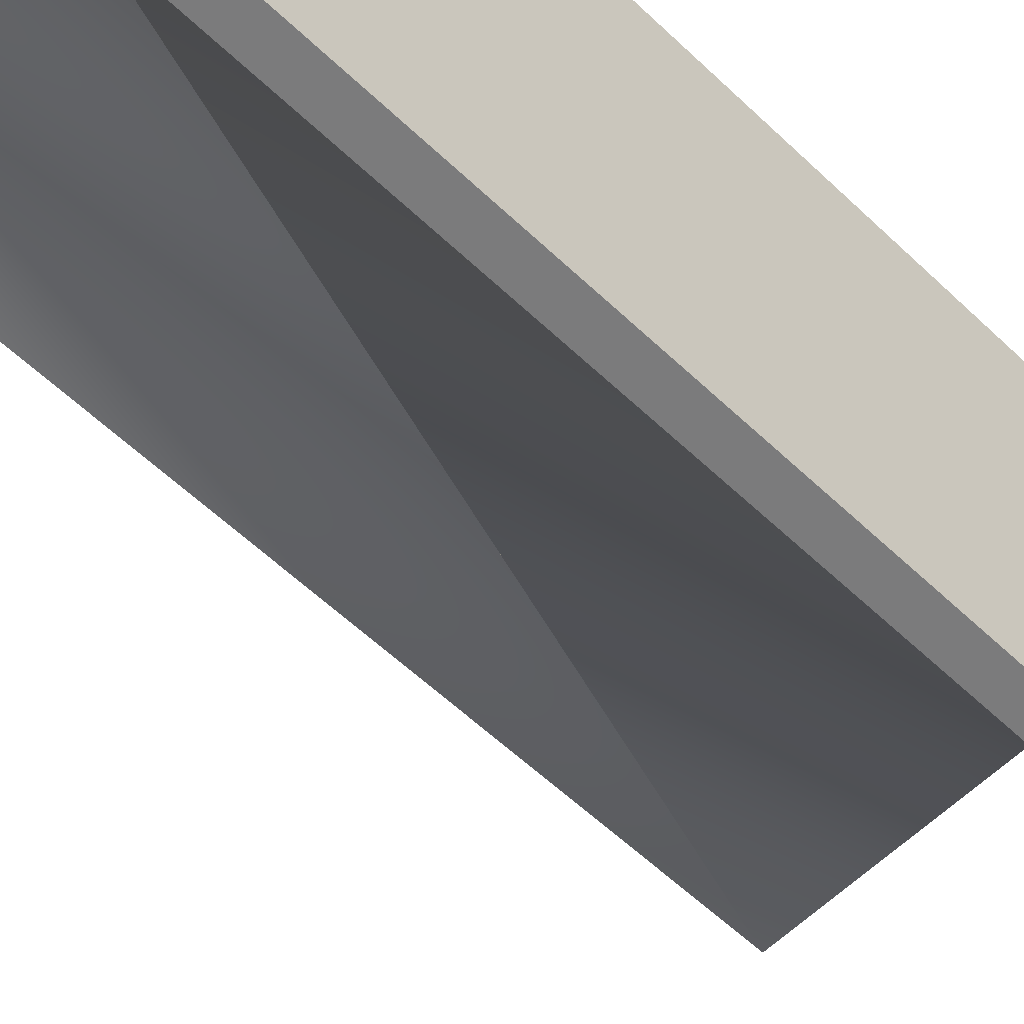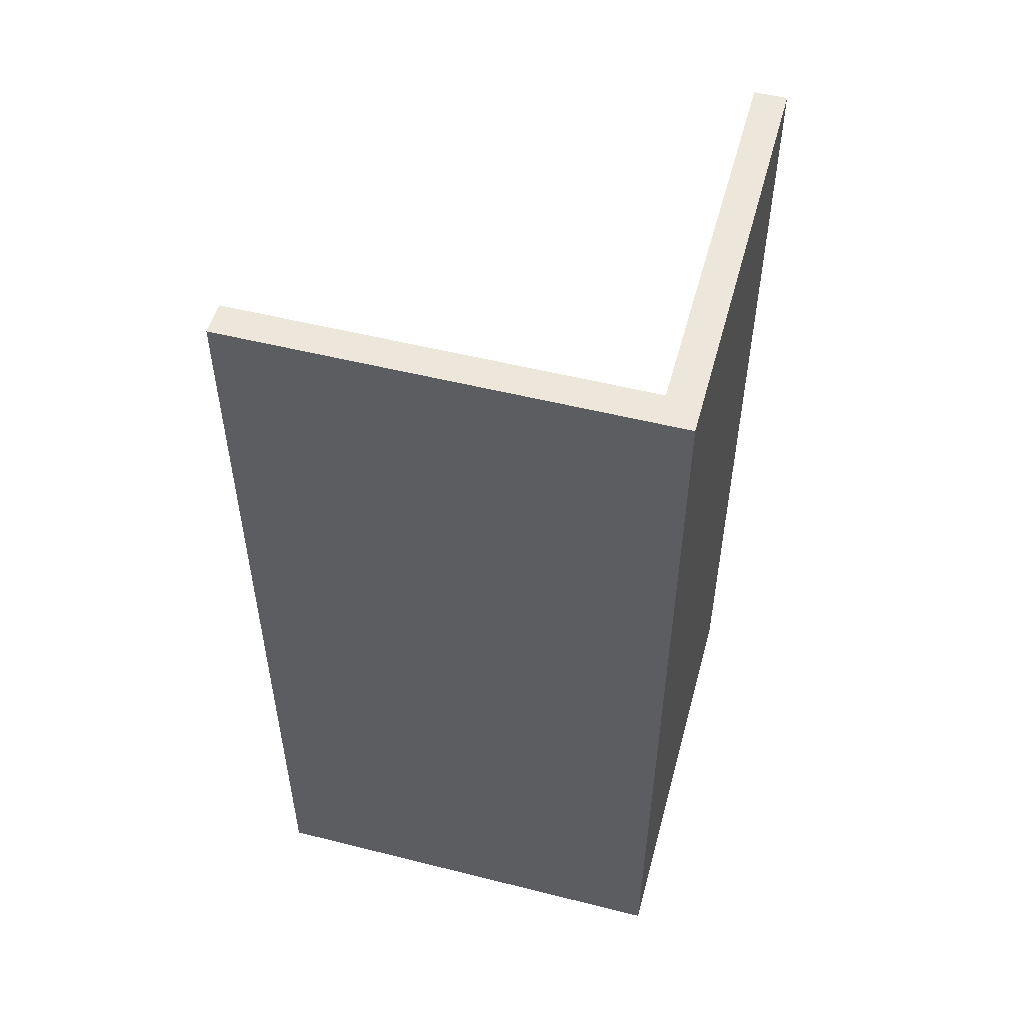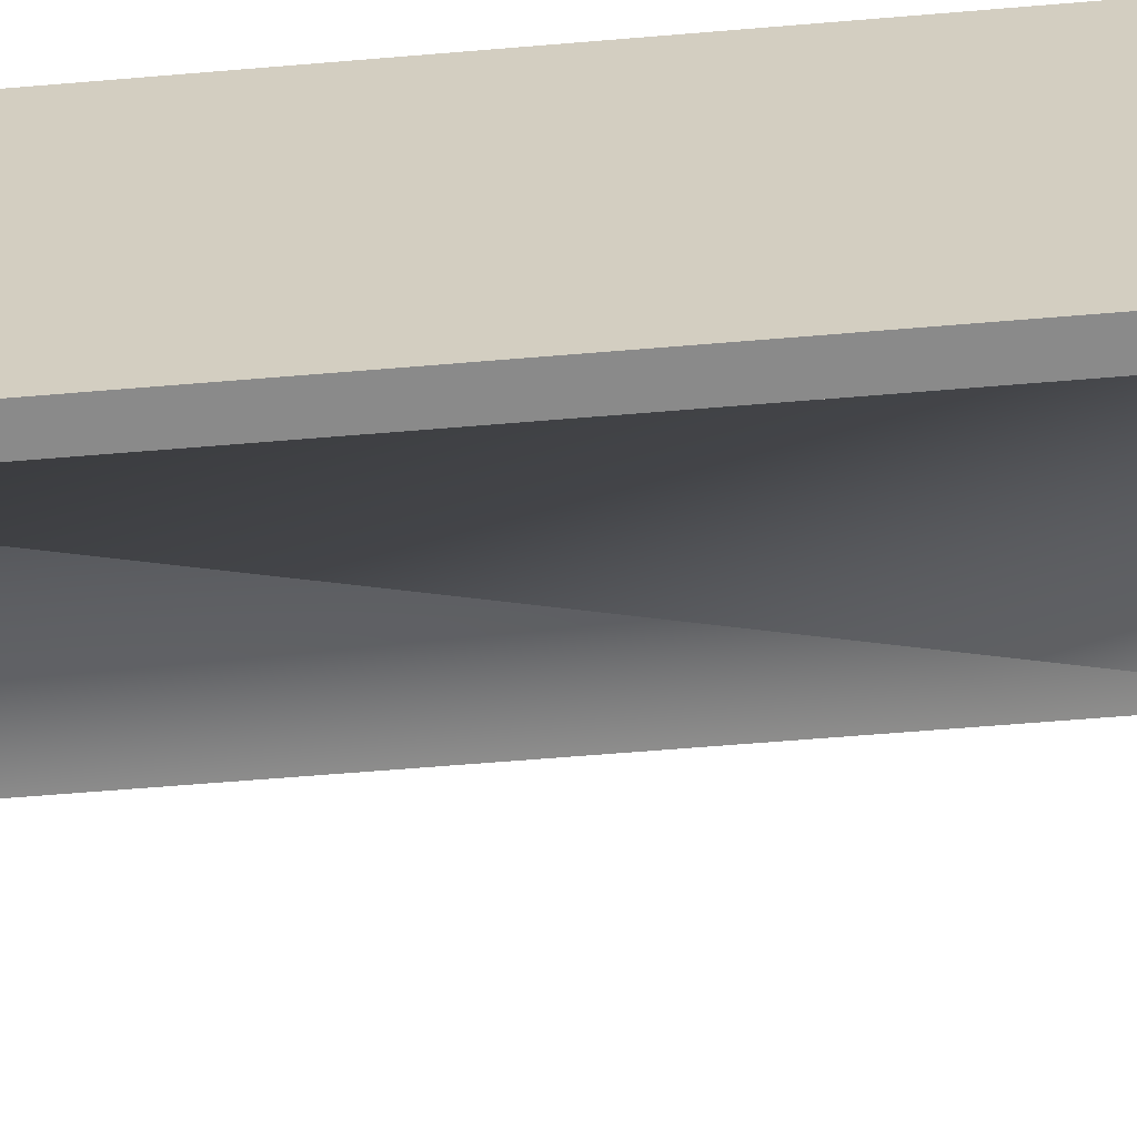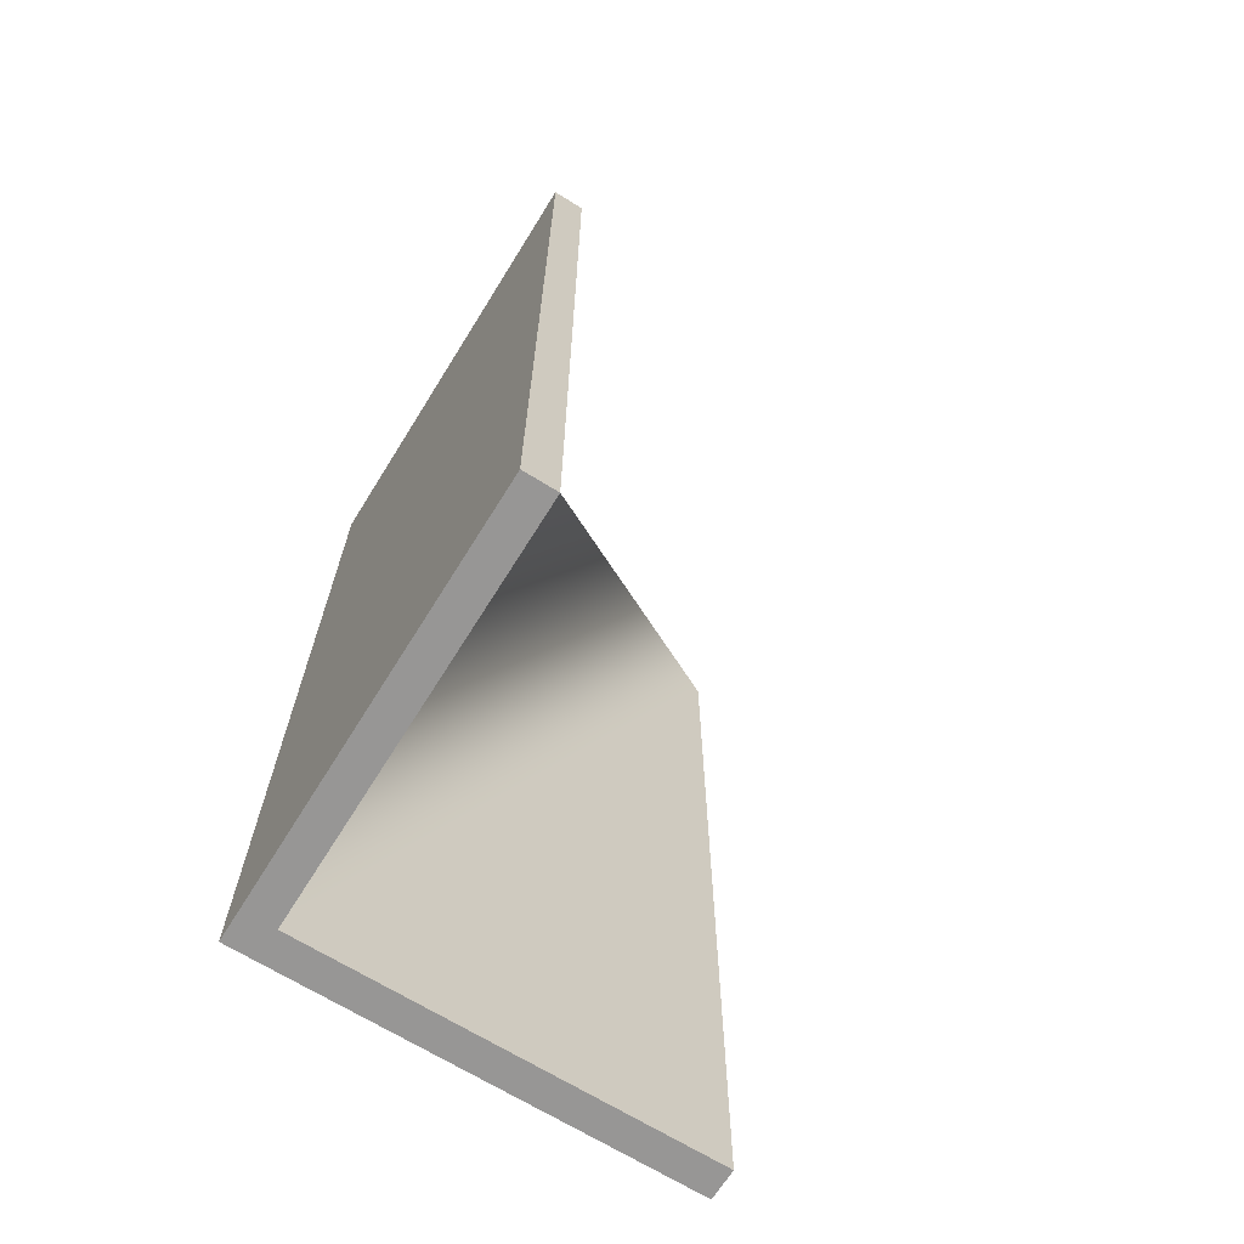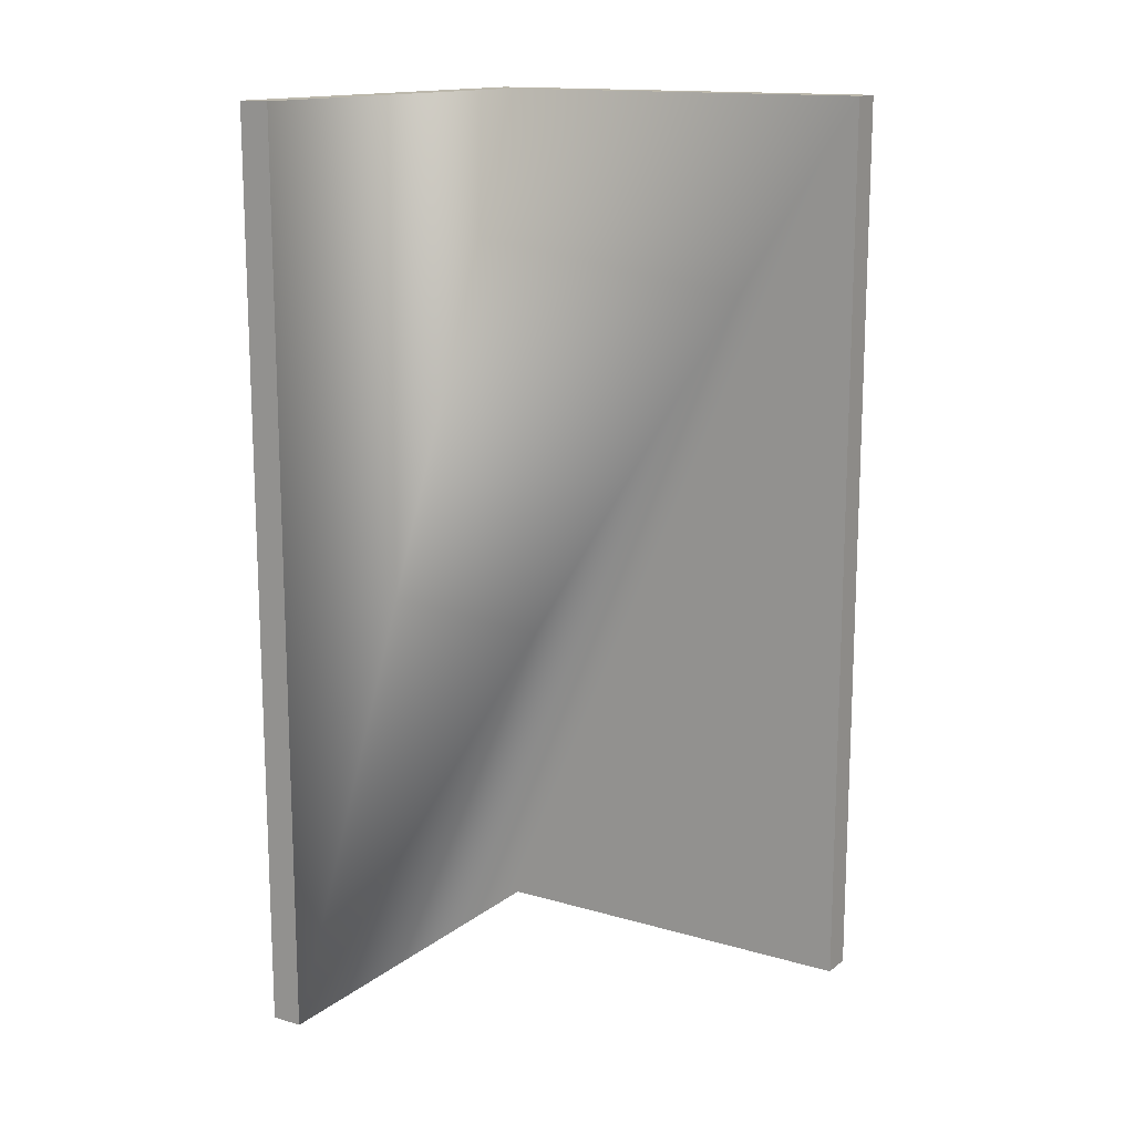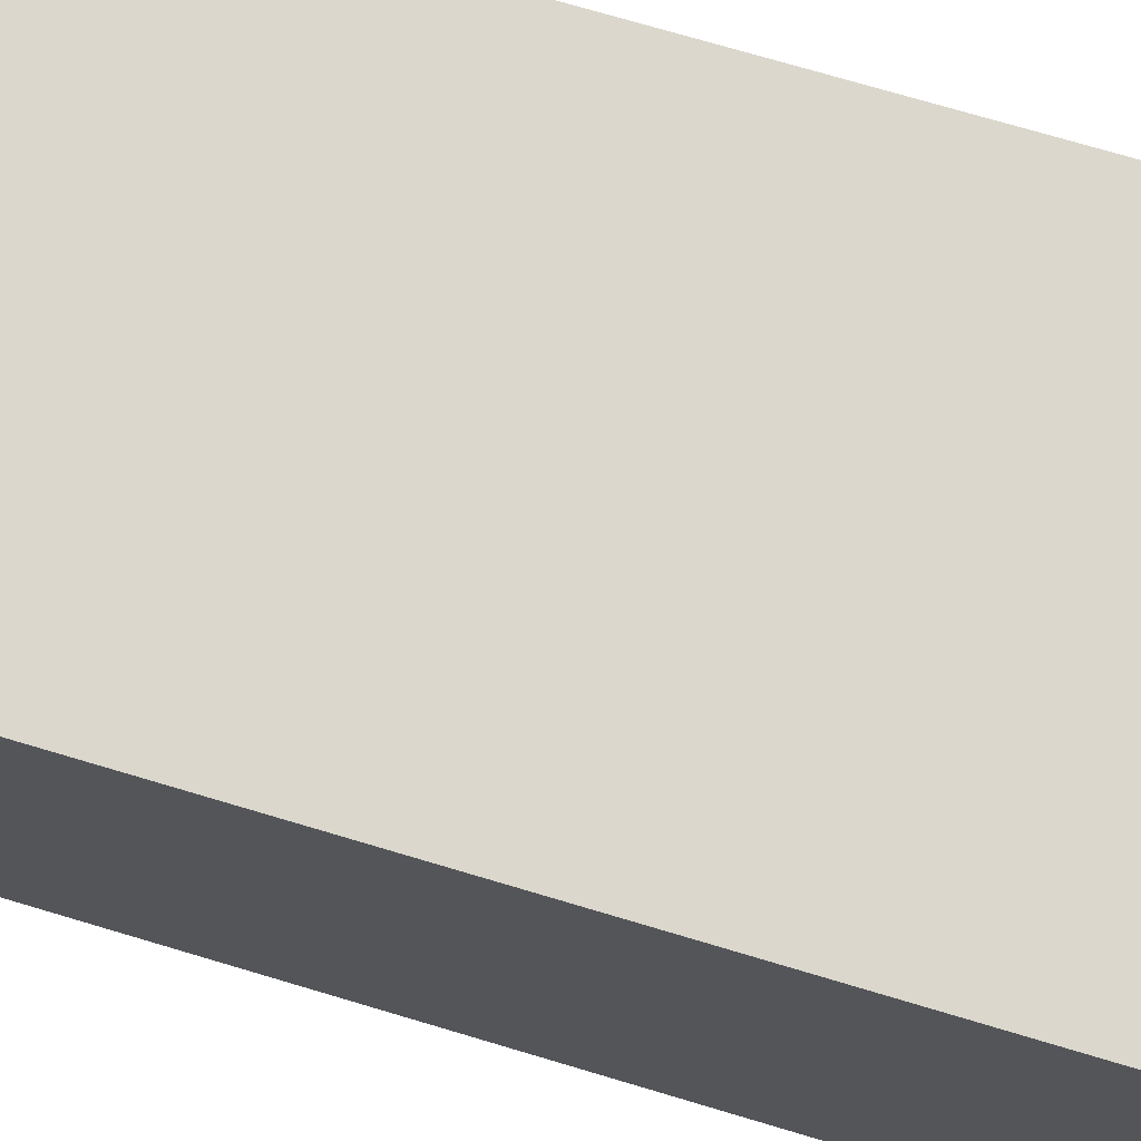
<metadata>
{"format":"obj","ext":"obj","renderer":"f3d","projection":"perspective","resolution":1024,"background":"white","views":[{"elev":-58.5,"azim":45.6,"up":"+Y"},{"elev":52.6,"azim":105.1,"up":"+Z"},{"elev":-63.5,"azim":94.8,"up":"+Y"},{"elev":-67.9,"azim":-121.9,"up":"+Z"},{"elev":14.6,"azim":-57.7,"up":"+Z"},{"elev":73.1,"azim":106.6,"up":"+Y"}]}
</metadata>
<code>
g Device_Prop_Box_01_v_027
v 0.01469 0.01469 0.07144
v -0.04787 0.01469 -0.07145
v -0.04787 0.01469 0.07144
v 0.01469 0.01469 0.07144
v 0.01469 -0.04786 0.07144
v -0.04787 0.01469 -0.07145
v 0.01969 0.01969 -0.07145
v -0.04787 0.01969 0.07144
v -0.04787 0.01969 -0.07145
v 0.01969 0.01969 0.07144
v 0.01969 -0.04786 -0.07145
v 0.01969 0.01969 0.07144
v 0.01969 0.01969 -0.07145
v 0.01969 -0.04786 0.07144
v -0.04787 0.01969 0.07144
v 0.01469 0.01469 0.07144
v -0.04787 0.01469 0.07144
v 0.01969 0.01969 0.07144
v 0.01469 -0.04786 0.07144
v 0.01969 -0.04786 0.07144
v -0.04787 0.01969 -0.07145
v -0.04787 0.01469 0.07144
v -0.04787 0.01469 -0.07145
v -0.04787 0.01969 0.07144
v -0.04787 0.01469 -0.07145
v 0.01969 0.01969 -0.07145
v -0.04787 0.01969 -0.07145
v 0.01469 0.01469 -0.07145
v 0.01969 -0.04786 -0.07145
v 0.01469 -0.04786 -0.07145
v 0.01969 -0.04786 0.07144
v 0.01469 -0.04786 -0.07145
v 0.01469 -0.04786 0.07144
v 0.01969 -0.04786 -0.07145
v 0.01469 0.01469 -0.07145
v 0.01469 -0.04786 0.07144
v 0.01469 -0.04786 -0.07145
v -0.04787 0.01469 -0.07145
g Device_Prop_Box_01_v_027_0
f 3 2 1
f 6 5 4
f 9 8 7
f 10 7 8
f 13 12 11
f 14 11 12
f 17 16 15
f 18 15 16
f 16 19 18
f 20 18 19
f 23 22 21
f 24 21 22
f 27 26 25
f 28 25 26
f 26 29 28
f 30 28 29
f 33 32 31
f 34 31 32
f 37 36 35
f 35 36 38

</code>
